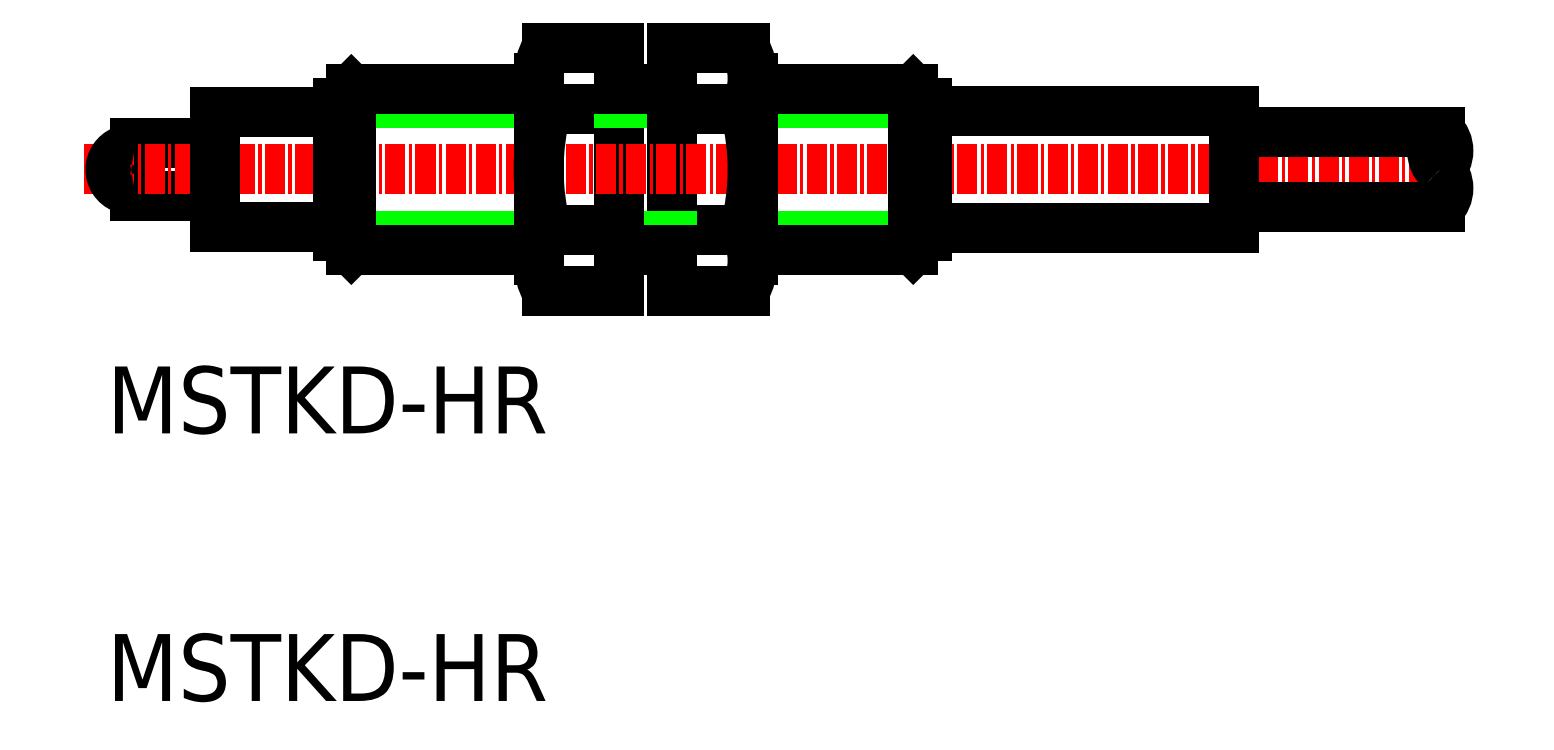
<metadata>
{"format":"dxf","ext":"dxf","renderer":"ezdxf+matplotlib","layout":"modelspace","background":"white","min_lineweight":24,"dpi":150}
</metadata>
<code>
0
SECTION
2
ENTITIES
0
LINE
8
0
10
209.5
20
218.2
30
0
11
212.5
21
218.2
31
0
0
LINE
8
0
10
217.1
20
221.7
30
0
11
224.6
21
221.7
31
0
0
LINE
8
0
10
224.9
20
214.6
30
0
11
227.6
21
214.6
31
0
0
LINE
8
0
10
227.6
20
214.6
30
0
11
227.6
21
223.7
31
0
0
LINE
8
0
10
227.6
20
223.7
30
0
11
224.9
21
223.7
31
0
0
LINE
8
0
10
224.9
20
221.4
30
0
11
227.6
21
221.4
31
0
0
LINE
8
0
10
227.6
20
221.7
30
0
11
229.6
21
221.7
31
0
0
LINE
8
0
10
229.6
20
221.4
30
0
11
232.3
21
221.4
31
0
0
LINE
8
0
10
232.3
20
223.7
30
0
11
229.6
21
223.7
31
0
0
LINE
8
0
10
229.6
20
223.7
30
0
11
229.6
21
214.6
31
0
0
LINE
8
0
10
229.6
20
214.6
30
0
11
232.3
21
214.6
31
0
0
LINE
8
0
10
232.3
20
216.9
30
0
11
229.6
21
216.9
31
0
0
LINE
8
0
10
229.6
20
216.7
30
0
11
227.6
21
216.7
31
0
0
LINE
8
0
10
227.6
20
216.9
30
0
11
224.9
21
216.9
31
0
0
LINE
8
0
10
224.6
20
216.7
30
0
11
217.1
21
216.7
31
0
0
LINE
8
0
10
212.5
20
220.2
30
0
11
209.5
21
220.2
31
0
0
LINE
8
0
10
209.5
20
220.2
30
0
11
209.5
21
218.2
31
0
0
LINE
8
CENTER
10
207.6
20
219.2
30
0
11
259.4
21
219.2
31
0
0
LINE
8
0
10
250.6
20
221.4
30
0
11
250.6
21
217
31
0
0
LINE
8
0
10
239.1
20
216.7
30
0
11
232.6
21
216.7
31
0
0
LINE
8
0
10
232.6
20
221.7
30
0
11
239.1
21
221.7
31
0
0
LINE
8
0
10
224.6
20
215.8
30
0
11
224.6
21
222.6
31
0
0
LINE
8
0
10
227.6
20
222.2
30
0
11
229.6
21
222.2
31
0
0
LINE
8
0
10
232.6
20
215.8
30
0
11
232.6
21
222.6
31
0
0
LINE
8
0
10
229.6
20
216.2
30
0
11
227.6
21
216.2
31
0
0
LINE
8
0
10
239.1
20
221.4
30
0
11
250.6
21
221.4
31
0
0
LINE
8
0
10
212.5
20
221.3
30
0
11
212.5
21
217
31
0
0
LINE
8
0
10
212.5
20
221.3
30
0
11
217.1
21
221.3
31
0
0
LINE
8
0
10
217.1
20
217
30
0
11
212.5
21
217
31
0
0
LINE
8
0
10
239.1
20
217
30
0
11
250.6
21
217
31
0
0
LINE
8
0
10
250.6
20
220.6
30
0
11
258.2
21
220.6
31
0
0
LINE
8
0
10
258.2
20
217.8
30
0
11
250.6
21
217.8
31
0
0
LINE
8
0
10
217.6
20
222.2
30
0
11
217.6
21
216.2
31
0
0
LINE
8
0
10
238.6
20
222.2
30
0
11
238.6
21
216.2
31
0
0
LINE
8
0
10
217.1
20
221.7
30
0
11
217.6
21
222.2
31
0
0
LINE
8
0
10
217.1
20
216.7
30
0
11
217.6
21
216.2
31
0
0
LINE
8
0
10
238.6
20
222.2
30
0
11
239.1
21
221.7
31
0
0
LINE
8
0
10
239.1
20
216.7
30
0
11
238.6
21
216.2
31
0
0
LINE
8
0
10
224.6
20
222.2
30
0
11
217.6
21
222.2
31
0
0
LINE
8
0
10
217.1
20
221.7
30
0
11
217.1
21
216.7
31
0
0
LINE
8
0
10
217.6
20
216.2
30
0
11
224.6
21
216.2
31
0
0
LINE
8
0
10
232.6
20
216.2
30
0
11
238.6
21
216.2
31
0
0
LINE
8
0
10
239.1
20
221.7
30
0
11
239.1
21
216.7
31
0
0
LINE
8
0
10
238.6
20
222.2
30
0
11
232.6
21
222.2
31
0
0
ARC
8
0
10
209.3
20
219.2
30
0
40
0.75
50
78.46
51
281.5
0
ARC
8
0
10
233.1
20
219.2
30
0
40
8.588
50
164.8
51
195.2
0
ARC
8
0
10
226.9
20
215.8
30
0
40
2.354
50
150.8
51
209.2
0
ARC
8
0
10
226.9
20
222.6
30
0
40
2.354
50
150.8
51
209.2
0
ARC
8
0
10
230.2
20
222.6
30
0
40
2.354
50
330.8
51
29.24
0
ARC
8
0
10
230.2
20
215.8
30
0
40
2.354
50
330.8
51
29.24
0
ARC
8
0
10
224
20
219.2
30
0
40
8.588
50
344.8
51
15.19
0
ARC
8
0
10
257.6
20
219.9
30
0
40
0.9575
50
313
51
46.97
0
ARC
8
0
10
258.9
20
219.9
30
0
40
0.9575
50
133
51
227
0
ARC
8
0
10
257.6
20
218.5
30
0
40
0.9575
50
313
51
46.97
0
TEXT
8
0
10
208.4
20
209.3
30
0
40
2.5
1
MSTKD-HR
0
TEXT
8
0
10
208.4
20
199.3
30
0
40
2.5
1
MSTKD-HR
0
ENDSEC
0
EOF

</code>
